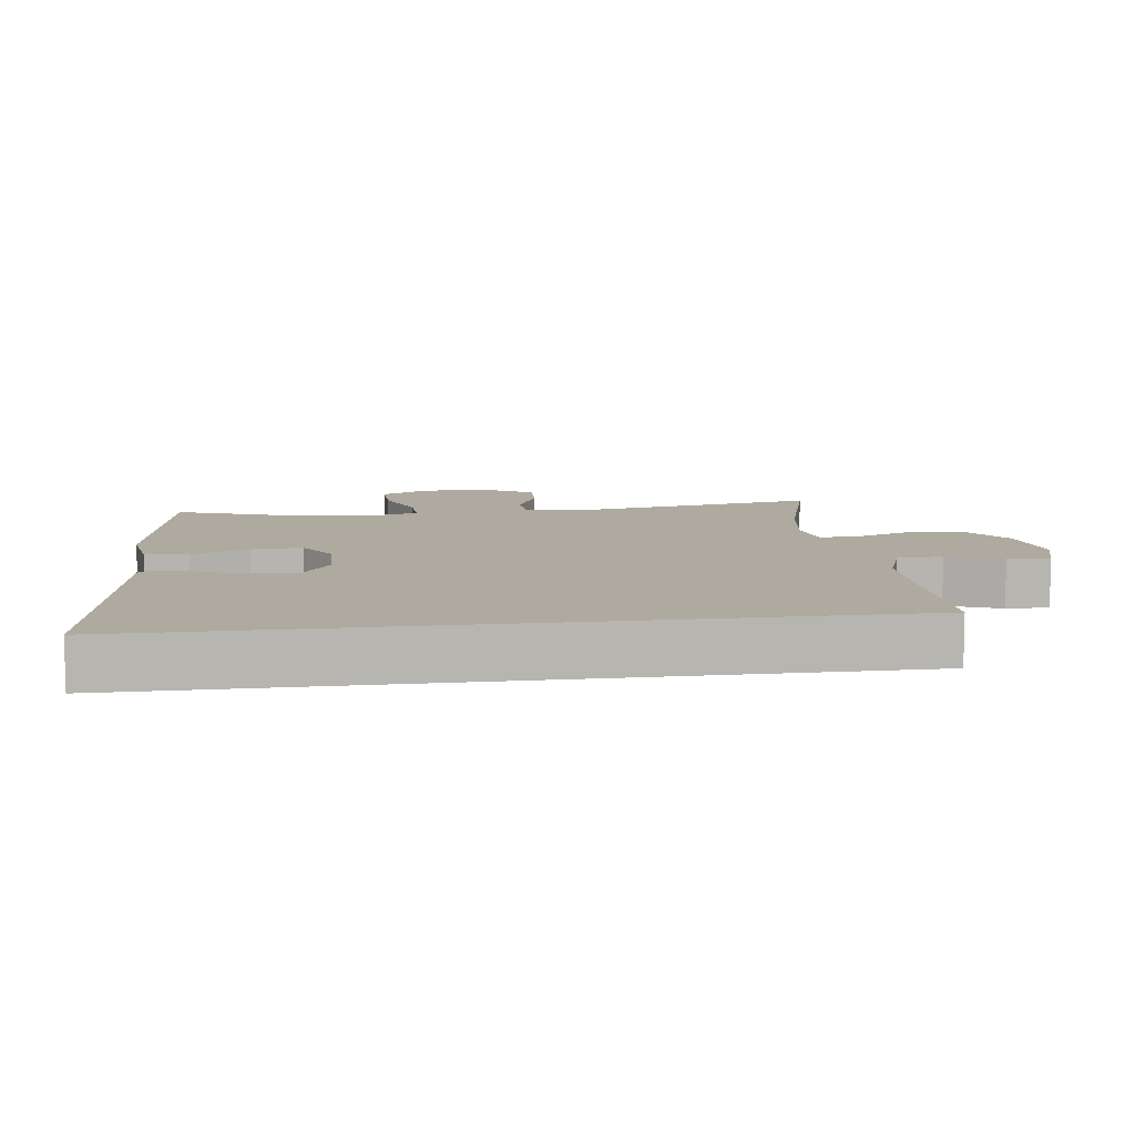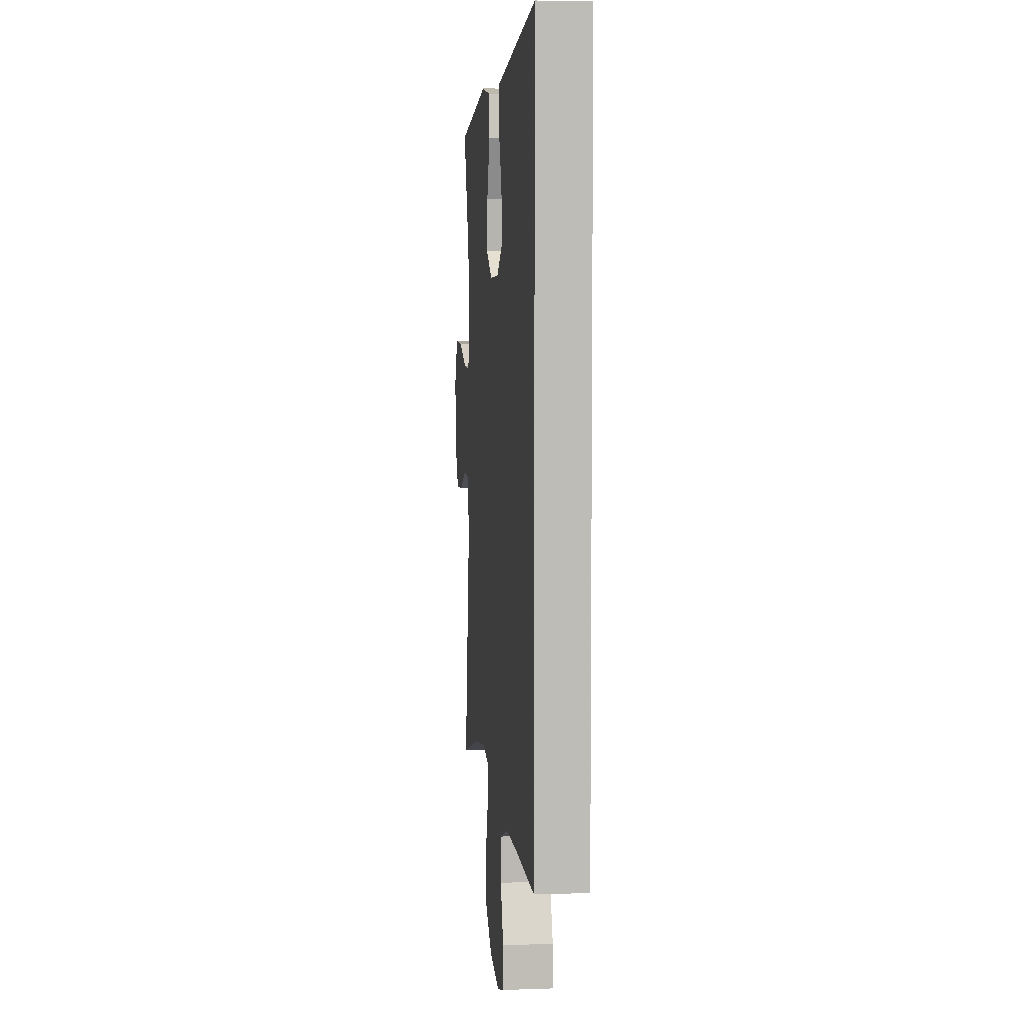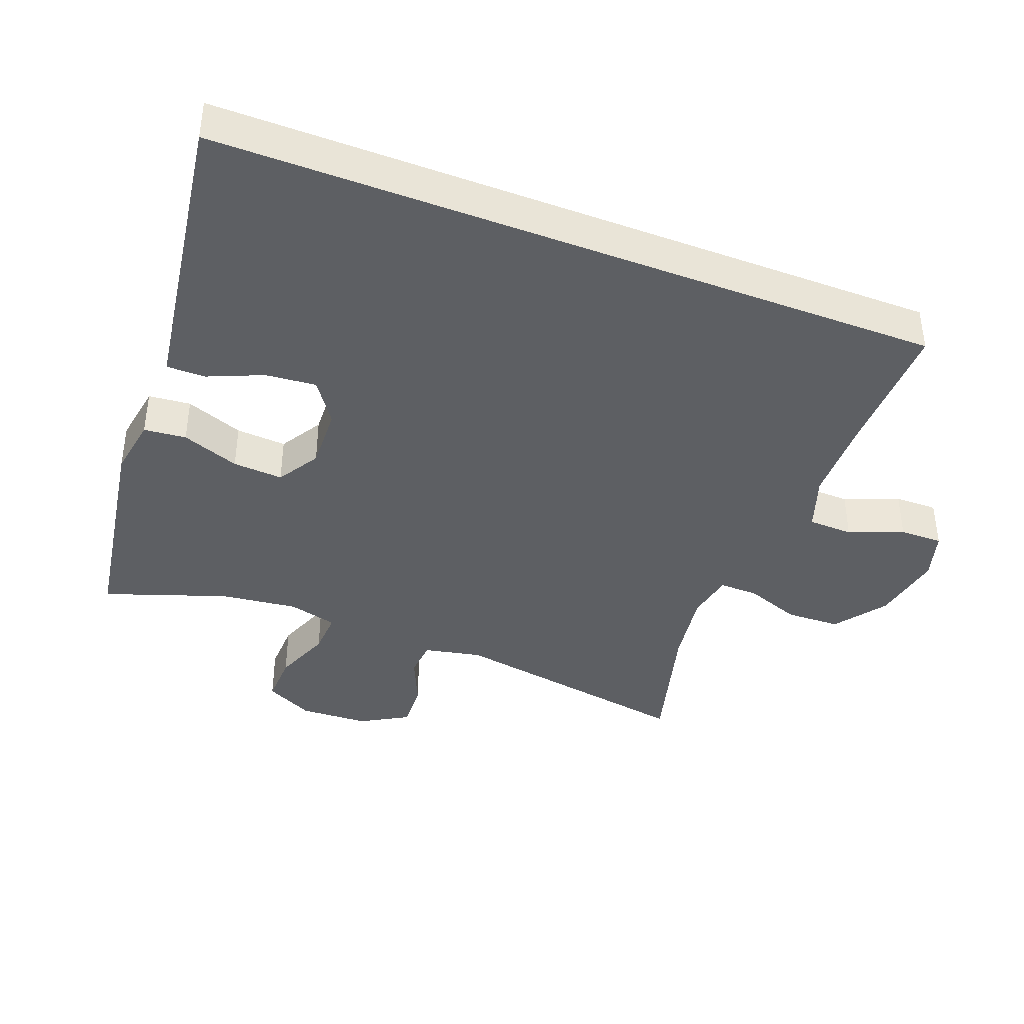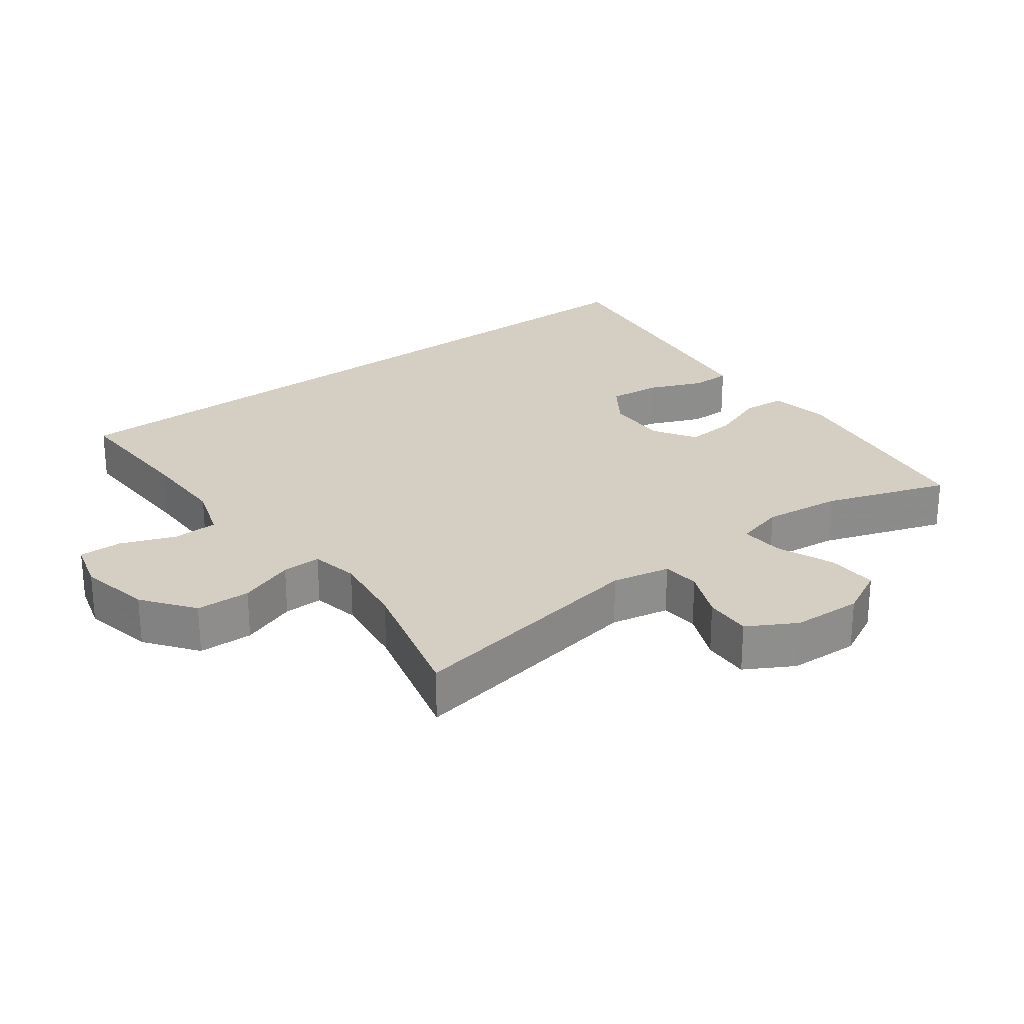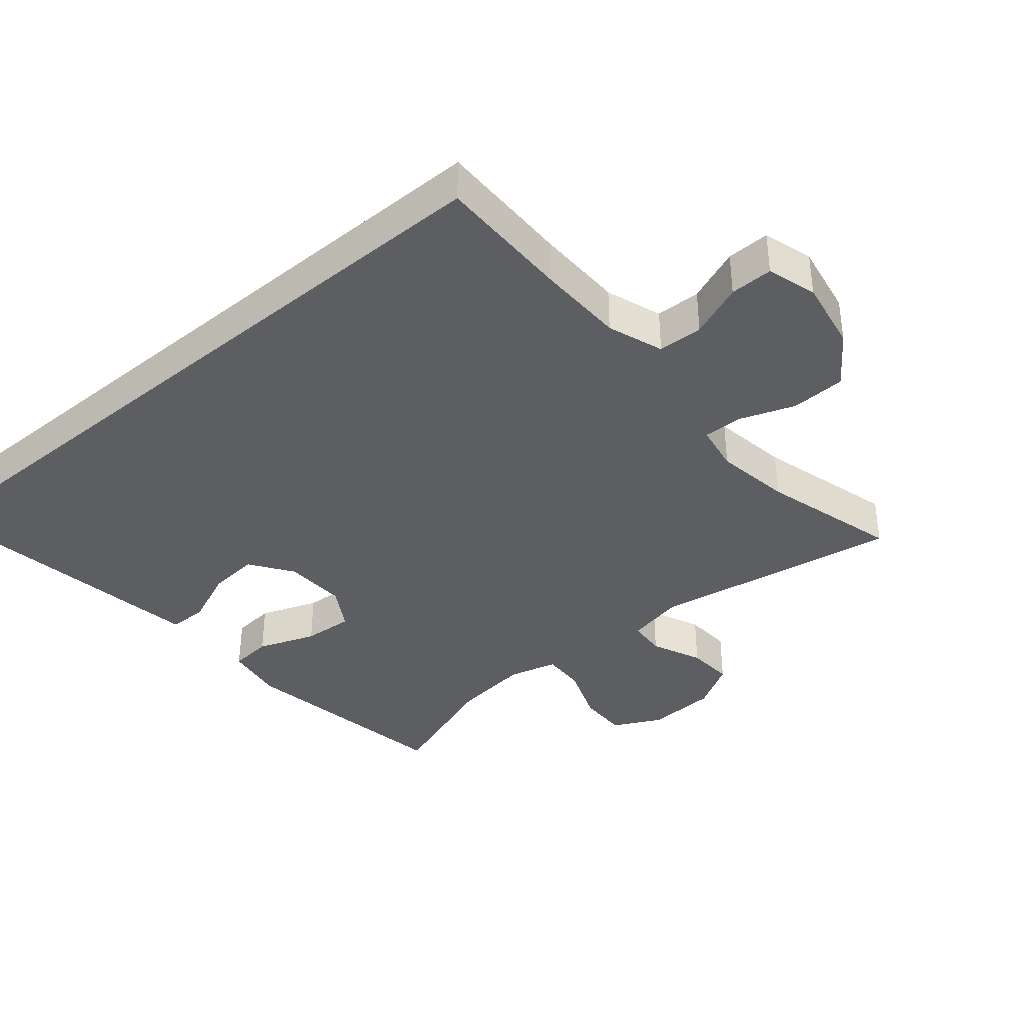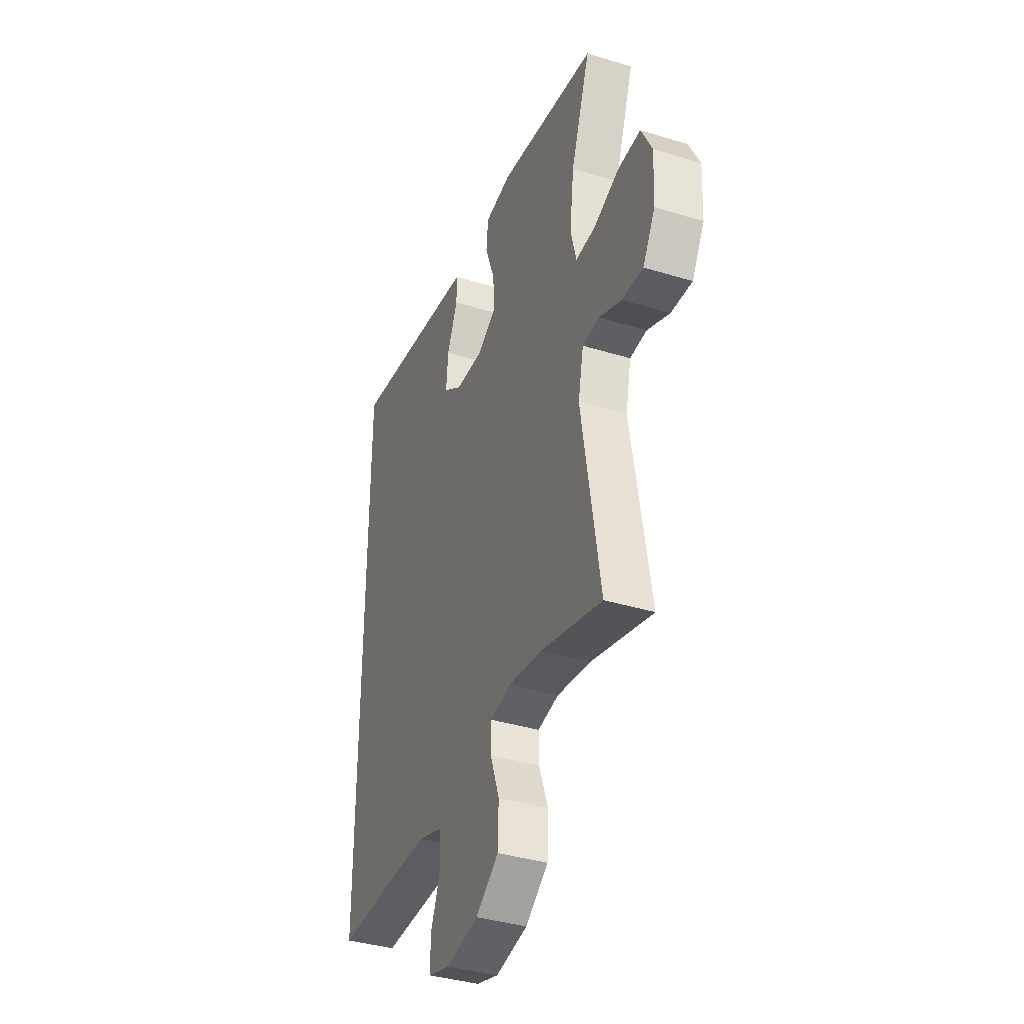
<metadata>
{"format":"obj","ext":"obj","renderer":"f3d","projection":"perspective","resolution":1024,"background":"white","views":[{"elev":9.5,"azim":82.4,"up":"+Y"},{"elev":6.0,"azim":84.1,"up":"+Z"},{"elev":-40.3,"azim":68.9,"up":"+Y"},{"elev":25.5,"azim":-127.5,"up":"+Y"},{"elev":-38.0,"azim":130.1,"up":"+Y"},{"elev":-37.9,"azim":-111.3,"up":"+Z"}]}
</metadata>
<code>
v 0.5 0.07 0.609
v 0.5 0.07 -0.475
v 0.298 0.07 -0.472
v 0.169 0.07 -0.474
v 0.086 0.07 -0.503
v 0.084 0.07 -0.57
v 0.116 0.07 -0.651
v 0.117 0.07 -0.715
v 0.043 0.07 -0.737
v -0.064 0.07 -0.717
v -0.14 0.07 -0.662
v -0.143 0.07 -0.581
v -0.113 0.07 -0.498
v -0.112 0.07 -0.44
v -0.183 0.07 -0.427
v -0.296 0.07 -0.444
v -0.5 0.07 -0.5
v -0.438 0.07 -0.131
v -0.456 0.07 -0.045
v -0.512 0.07 -0.041
v -0.587 0.07 -0.074
v -0.657 0.07 -0.078
v -0.698 0.07 -0.007
v -0.703 0.07 0.096
v -0.667 0.07 0.168
v -0.592 0.07 0.166
v -0.506 0.07 0.133
v -0.441 0.07 0.13
v -0.422 0.07 0.203
v -0.436 0.07 0.318
v -0.5 0.07 0.5
v -0.173 0.07 0.554
v -0.084 0.07 0.54
v -0.078 0.07 0.477
v -0.11 0.07 0.391
v -0.115 0.07 0.316
v -0.052 0.07 0.278
v 0.041 0.07 0.282
v 0.104 0.07 0.326
v 0.097 0.07 0.402
v 0.062 0.07 0.484
v 0.062 0.07 0.542
v 0.14 0.07 0.554
v 0.5 0 0.609
v 0.5 0 -0.475
v 0.298 0 -0.472
v 0.169 0 -0.474
v 0.086 0 -0.503
v 0.084 0 -0.57
v 0.116 0 -0.651
v 0.117 0 -0.715
v 0.043 0 -0.737
v -0.064 0 -0.717
v -0.14 0 -0.662
v -0.143 0 -0.581
v -0.113 0 -0.498
v -0.112 0 -0.44
v -0.183 0 -0.427
v -0.296 0 -0.444
v -0.5 0 -0.5
v -0.438 0 -0.131
v -0.456 0 -0.045
v -0.512 0 -0.041
v -0.587 0 -0.074
v -0.657 0 -0.078
v -0.698 0 -0.007
v -0.703 0 0.096
v -0.667 0 0.168
v -0.592 0 0.166
v -0.506 0 0.133
v -0.441 0 0.13
v -0.422 0 0.203
v -0.436 0 0.318
v -0.5 0 0.5
v -0.173 0 0.554
v -0.084 0 0.54
v -0.078 0 0.477
v -0.11 0 0.391
v -0.115 0 0.316
v -0.052 0 0.278
v 0.041 0 0.282
v 0.104 0 0.326
v 0.097 0 0.402
v 0.062 0 0.484
v 0.062 0 0.542
v 0.14 0 0.554
f 43 1 2
f 42 43 2
f 41 42 2
f 40 41 2
f 39 40 2 3
f 38 39 3 4
f 37 38 4 5
f 36 37 5 6
f 33 34 35
f 32 33 35
f 31 32 35
f 30 31 35
f 29 30 35 36
f 28 29 36 6
f 25 26 27
f 24 25 27
f 23 24 27
f 22 23 27
f 21 22 27
f 20 21 27
f 19 20 27 28
f 28 6 7
f 19 28 7
f 18 19 7
f 16 17 18
f 15 16 18
f 14 15 18
f 11 12 13
f 10 11 13
f 9 10 13
f 8 9 13
f 7 8 13
f 7 13 14
f 7 14 18
f 45 44 86
f 45 86 85
f 45 85 84
f 45 84 83
f 46 45 83 82
f 47 46 82 81
f 48 47 81 80
f 49 48 80 79
f 78 77 76
f 78 76 75
f 78 75 74
f 78 74 73
f 79 78 73 72
f 49 79 72 71
f 70 69 68
f 70 68 67
f 70 67 66
f 70 66 65
f 70 65 64
f 70 64 63
f 71 70 63 62
f 50 49 71
f 50 71 62
f 50 62 61
f 61 60 59
f 61 59 58
f 61 58 57
f 56 55 54
f 56 54 53
f 56 53 52
f 56 52 51
f 56 51 50
f 57 56 50
f 61 57 50
f 1 44 45 2
f 2 45 46 3
f 3 46 47 4
f 4 47 48 5
f 5 48 49 6
f 6 49 50 7
f 7 50 51 8
f 8 51 52 9
f 9 52 53 10
f 10 53 54 11
f 11 54 55 12
f 12 55 56 13
f 13 56 57 14
f 14 57 58 15
f 15 58 59 16
f 16 59 60 17
f 17 60 61 18
f 18 61 62 19
f 19 62 63 20
f 20 63 64 21
f 21 64 65 22
f 22 65 66 23
f 23 66 67 24
f 24 67 68 25
f 25 68 69 26
f 26 69 70 27
f 27 70 71 28
f 28 71 72 29
f 29 72 73 30
f 30 73 74 31
f 31 74 75 32
f 32 75 76 33
f 33 76 77 34
f 34 77 78 35
f 35 78 79 36
f 36 79 80 37
f 37 80 81 38
f 38 81 82 39
f 39 82 83 40
f 40 83 84 41
f 41 84 85 42
f 42 85 86 43
f 43 86 44 1

</code>
